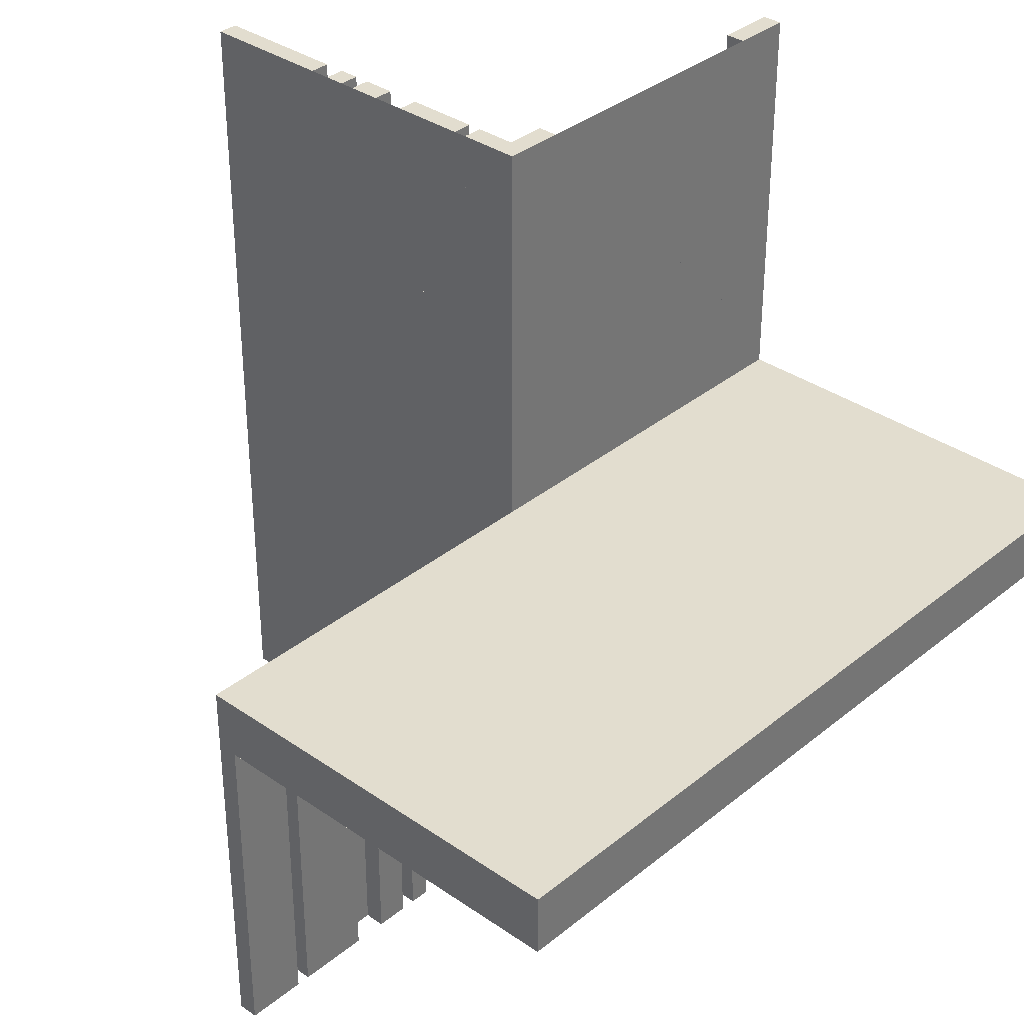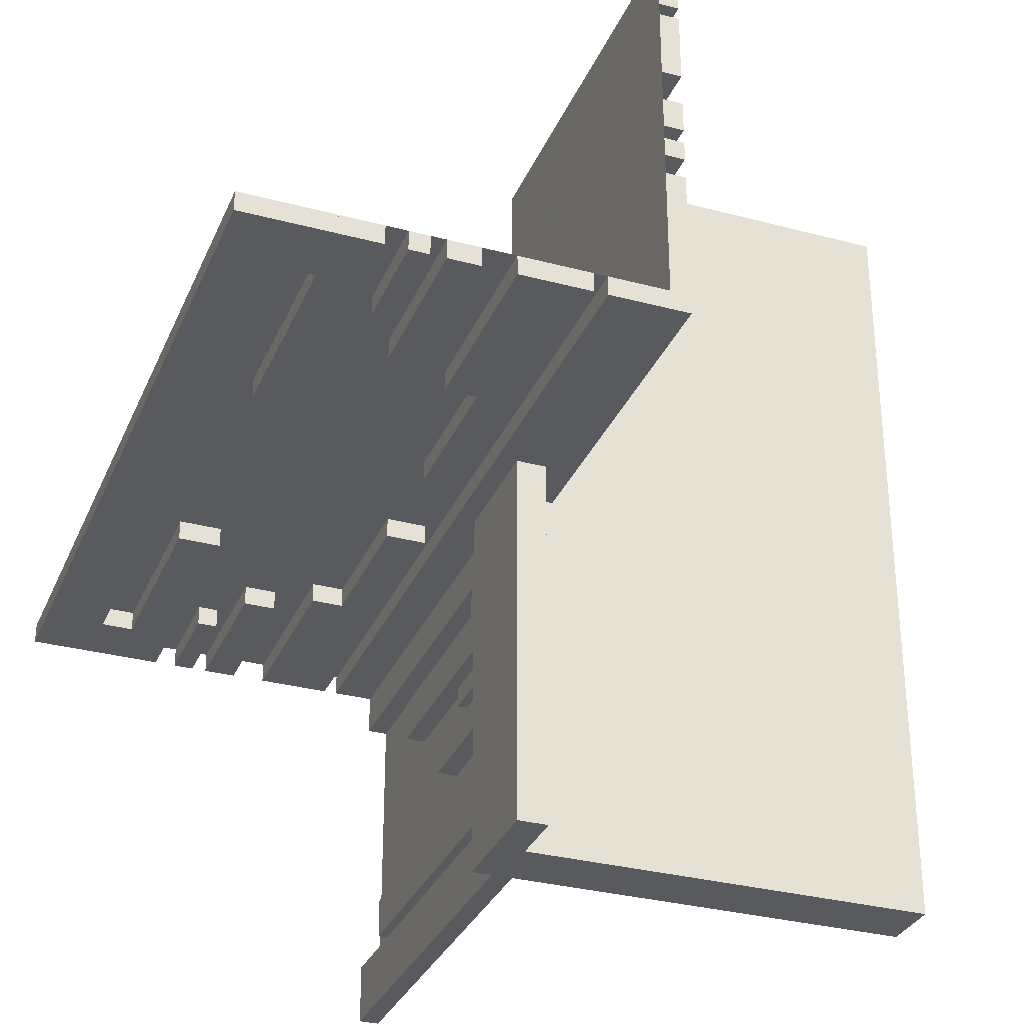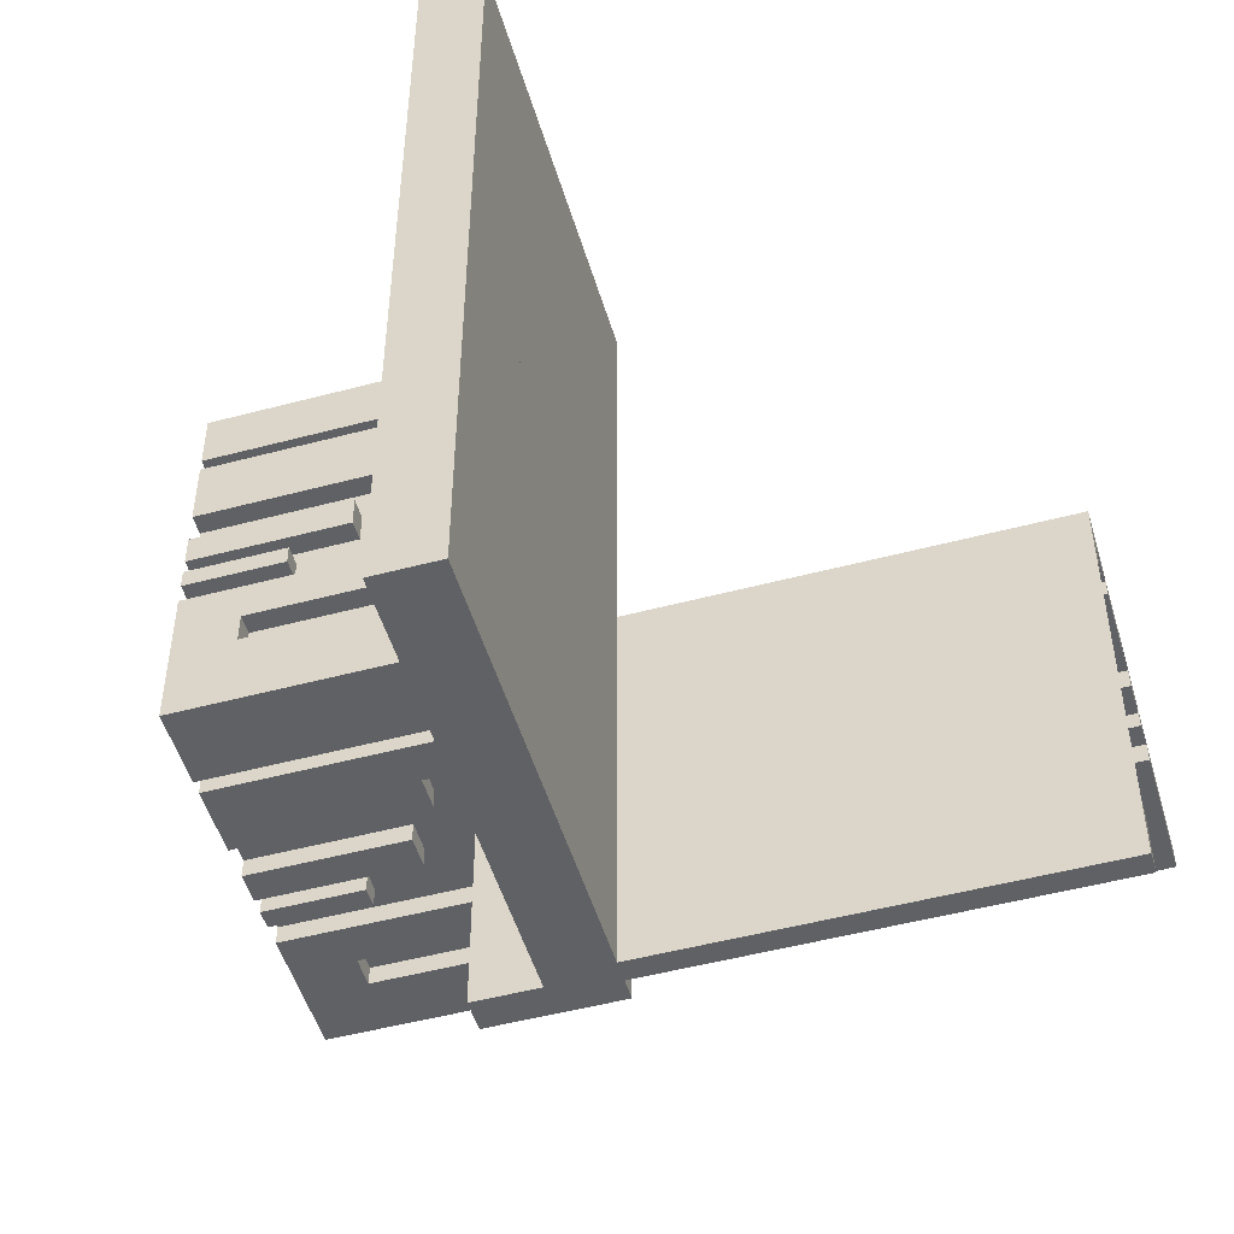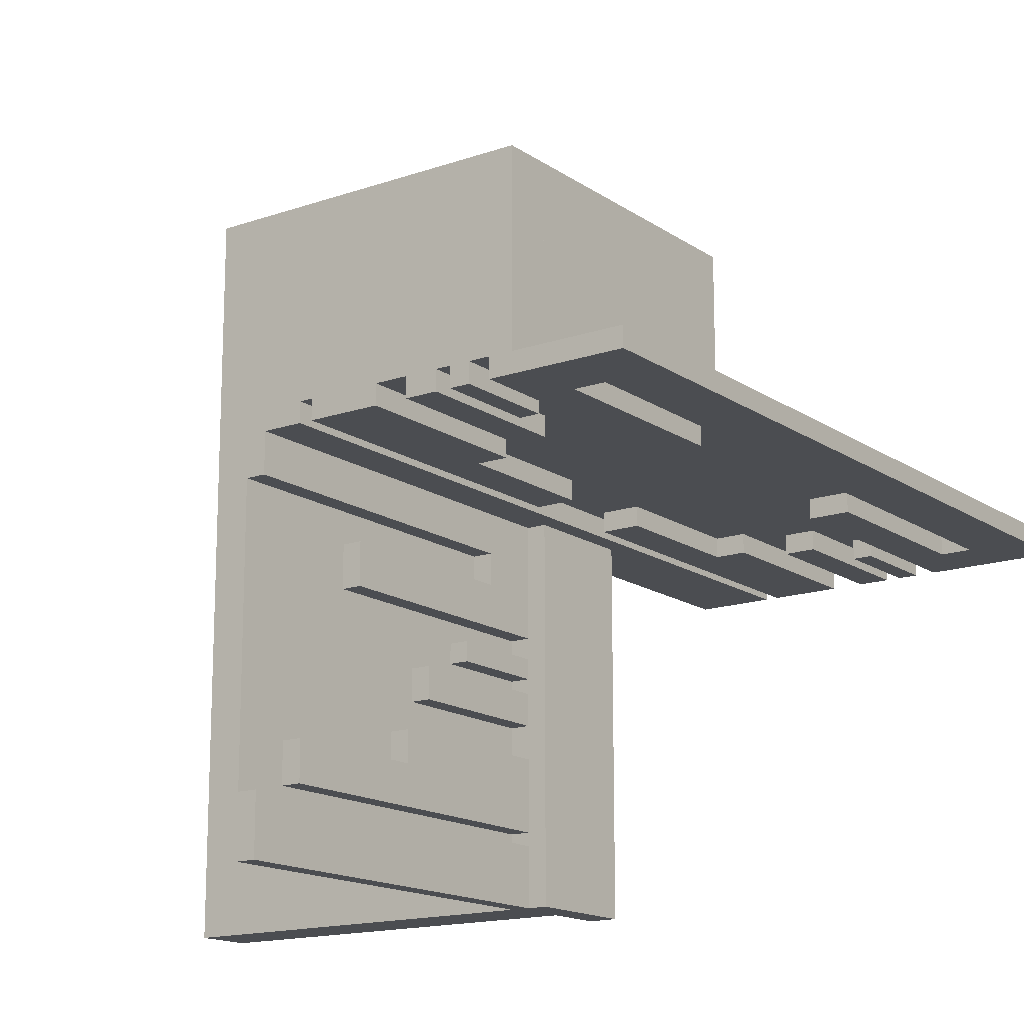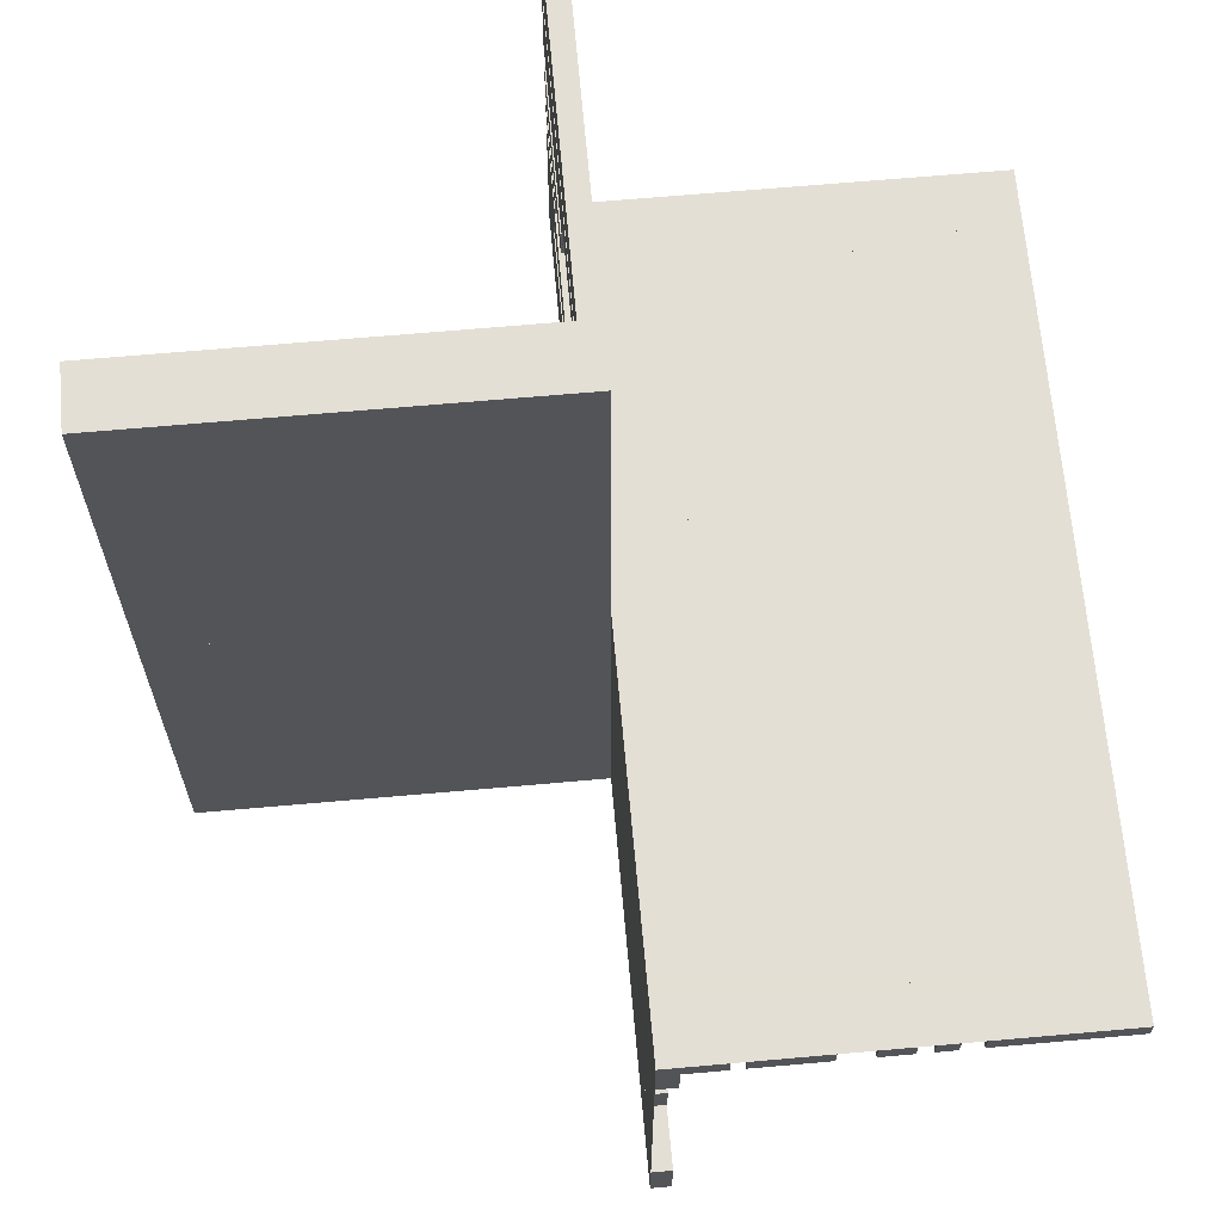
<metadata>
{"format":"obj","ext":"obj","renderer":"f3d","projection":"perspective","resolution":1024,"background":"white","views":[{"elev":34.9,"azim":-137.2,"up":"+Z"},{"elev":-31.7,"azim":159.4,"up":"+Y"},{"elev":-50.2,"azim":-73.7,"up":"+Y"},{"elev":-15.7,"azim":35.9,"up":"+Y"},{"elev":66.3,"azim":-5.1,"up":"+Y"}]}
</metadata>
<code>
v 0 0 0
v 0 0 -0.075
v 0 0 -0.5
v 0 0 0.5
v 0 0.4085 -0.07099
v 0 0.4085 -0.5
v 0 -0.075 0
v 0 -0.075 0.0791
v 0 -0.075 0.5
v 0 0.1671 -0.5
v 0 0.1671 -0.1692
v 0 0.2371 -0.5
v 0 0.2371 -0.3
v 0 0.2771 -0.5
v 0 0.2771 -0.3
v 0 -0.3585 0
v 0 -0.3585 0.2384
v 0 -0.3585 0.429
v 0 -0.3185 0
v 0 -0.3185 0.2384
v 0 -0.1143 0
v 0 -0.1143 0.0791
v 0 -0.1143 0.3308
v 0 -0.2184 0
v 0 -0.2184 0.1262
v 0 -0.025 0
v 0 -0.025 0.5
v 0 -0.425 0
v 0 -0.425 0.5
v 0 0.1935 -0.3738
v 0 0.1935 -0.5
v 0 -0.5 0
v 0 -0.5 0.5
v 0 0.5 0
v 0 0.5 -0.075
v 0 0.5 -0.5
v 0 -0.1935 0
v 0 -0.1935 0.1262
v 0 0.425 0
v 0 0.425 -0.5
v 0 0.2184 -0.3738
v 0 0.2184 -0.5
v 0 0.1143 -0.5
v 0 0.1143 -0.4209
v 0 0.1143 -0.1692
v 0 0.3185 -0.2616
v 0 0.3185 -0.5
v 0 0.3585 -0.2616
v 0 0.3585 -0.07099
v 0 0.3585 -0.5
v 0 -0.2771 0
v 0 -0.2771 0.2
v 0 -0.2371 0
v 0 -0.2371 0.2
v 0 -0.1671 0
v 0 -0.1671 0.3308
v 0 0.075 0
v 0 0.075 -0.5
v 0 0.075 -0.4209
v 0 -0.4085 0
v 0 -0.4085 0.429
v 0.3065 0 -0.3738
v 0.3065 0 -0.5
v 0.3065 0 0.5
v 0.3065 0 0.3738
v 0.3065 -0.025 -0.3738
v 0.3065 -0.025 -0.5
v 0.3065 -0.025 0.5
v 0.3065 -0.025 0.3738
v 0.05 0 0
v 0.05 0 -0.15
v 0.05 -0.5 0
v 0.05 -0.5 -0.15
v 0.2229 0 -0.5
v 0.2229 0 -0.3
v 0.2229 0 0.3
v 0.2229 0 0.5
v 0.2229 -0.025 -0.5
v 0.2229 -0.025 -0.3
v 0.2229 -0.025 0.3
v 0.2229 -0.025 0.5
v 0.2629 0 -0.5
v 0.2629 0 -0.3
v 0.2629 0 0.3
v 0.2629 0 0.5
v 0.2629 -0.025 -0.5
v 0.2629 -0.025 -0.3
v 0.2629 -0.025 0.3
v 0.2629 -0.025 0.5
v -0.025 0.4085 -0.07099
v -0.025 0.4085 -0.5
v -0.025 0.1671 -0.5
v -0.025 0.1671 -0.1692
v -0.025 0.2371 -0.5
v -0.025 0.2371 -0.3
v -0.025 0.2771 -0.5
v -0.025 0.2771 -0.3
v -0.025 -0.025 0
v -0.025 -0.025 -0.5
v -0.025 0.1935 -0.3738
v -0.025 0.1935 -0.5
v -0.025 0.5 0
v -0.025 0.5 -0.5
v -0.025 0.425 0
v -0.025 0.425 -0.5
v -0.025 0.2184 -0.3738
v -0.025 0.2184 -0.5
v -0.025 0.1143 -0.5
v -0.025 0.1143 -0.4209
v -0.025 0.1143 -0.1692
v -0.025 0.3185 -0.2616
v -0.025 0.3185 -0.5
v -0.025 0.3585 -0.2616
v -0.025 0.3585 -0.07099
v -0.025 0.3585 -0.5
v -0.025 0.075 0
v -0.025 0.075 -0.5
v -0.025 0.075 -0.4209
v 0.3329 0 0.1692
v 0.3329 0 -0.5
v 0.3329 0 0.5
v 0.3329 0 -0.1692
v 0.3329 -0.025 0.1692
v 0.3329 -0.025 -0.5
v 0.3329 -0.025 0.5
v 0.3329 -0.025 -0.1692
v 0.09154 0 -0.07099
v 0.09154 0 -0.5
v 0.09154 0 0.5
v 0.09154 0 0.07099
v 0.09154 -0.025 -0.07099
v 0.09154 -0.025 -0.5
v 0.09154 -0.025 0.5
v 0.09154 -0.025 0.07099
v -0.5 0 0
v -0.5 0 -0.075
v -0.5 -0.5 0
v -0.5 -0.5 -0.075
v -0.5 0.5 0
v -0.5 0.5 -0.075
v 0.5 0 0
v 0.5 0 -0.5
v 0.5 0 0.5
v 0.5 -0.025 0
v 0.5 -0.025 -0.5
v 0.5 -0.025 0.5
v 0.425 0 0
v 0.425 0 0.4209
v 0.425 0 -0.5
v 0.425 0 0.5
v 0.425 0 -0.4209
v 0.425 -0.025 0
v 0.425 -0.025 0.4209
v 0.425 -0.025 -0.5
v 0.425 -0.025 0.5
v 0.425 -0.025 -0.4209
v 0.025 0 0
v 0.025 0 0.5
v 0.025 -0.075 0
v 0.025 -0.075 0.0791
v 0.025 -0.075 0.5
v 0.025 -0.3585 0
v 0.025 -0.3585 0.2384
v 0.025 -0.3585 0.429
v 0.025 -0.3185 0
v 0.025 -0.3185 0.2384
v 0.025 -0.1143 0
v 0.025 -0.1143 0.0791
v 0.025 -0.1143 0.3308
v 0.025 -0.2184 0
v 0.025 -0.2184 0.1262
v 0.025 -0.425 0
v 0.025 -0.425 0.5
v 0.025 -0.5 0
v 0.025 -0.5 0.5
v 0.025 -0.1935 0
v 0.025 -0.1935 0.1262
v 0.025 -0.2771 0
v 0.025 -0.2771 0.2
v 0.025 -0.2371 0
v 0.025 -0.2371 0.2
v 0.025 -0.1671 0
v 0.025 -0.1671 0.3308
v 0.025 -0.4085 0
v 0.025 -0.4085 0.429
v 0.1815 0 -0.2616
v 0.1815 0 -0.5
v 0.1815 0 0.5
v 0.1815 0 0.2616
v 0.1815 -0.025 -0.2616
v 0.1815 -0.025 -0.5
v 0.1815 -0.025 0.5
v 0.1815 -0.025 0.2616
v 0.1415 0 -0.2616
v 0.1415 0 -0.07099
v 0.1415 0 -0.5
v 0.1415 0 0.5
v 0.1415 0 0.07099
v 0.1415 0 0.2616
v 0.1415 -0.025 -0.2616
v 0.1415 -0.025 -0.07099
v 0.1415 -0.025 -0.5
v 0.1415 -0.025 0.5
v 0.1415 -0.025 0.07099
v 0.1415 -0.025 0.2616
v 0.3857 0 0.1692
v 0.3857 0 0.4209
v 0.3857 0 -0.5
v 0.3857 0 0.5
v 0.3857 0 -0.4209
v 0.3857 0 -0.1692
v 0.3857 -0.025 0.1692
v 0.3857 -0.025 0.4209
v 0.3857 -0.025 -0.5
v 0.3857 -0.025 0.5
v 0.3857 -0.025 -0.4209
v 0.3857 -0.025 -0.1692
v 0.0125 0 -0.075
v 0.0125 0 -0.15
v 0.0125 -0.5 -0.075
v 0.0125 -0.5 -0.15
v 0.2816 0 -0.3738
v 0.2816 0 -0.5
v 0.2816 0 0.5
v 0.2816 0 0.3738
v 0.2816 -0.025 -0.3738
v 0.2816 -0.025 -0.5
v 0.2816 -0.025 0.5
v 0.2816 -0.025 0.3738
v 0.075 0 0
v 0.075 0 -0.5
v 0.075 0 0.5
v 0.075 -0.025 0
v 0.075 -0.025 -0.5
v 0.075 -0.025 0.5
f 219 218 220
f 220 221 219
f 136 138 220
f 220 218 136
f 220 138 137
f 137 72 220
f 221 220 73
f 72 73 220
f 219 221 73
f 73 71 219
f 136 135 137
f 137 138 136
f 73 72 70
f 70 71 73
f 136 218 135
f 70 135 218
f 219 71 218
f 70 218 71
f 135 70 72
f 72 137 135
f 32 33 4
f 4 1 32
f 23 56 55
f 55 21 23
f 56 183 182
f 182 55 56
f 183 169 167
f 167 182 183
f 169 23 21
f 21 167 169
f 56 23 169
f 169 183 56
f 55 167 21
f 167 55 182
f 20 17 16
f 16 19 20
f 17 163 162
f 162 16 17
f 163 166 165
f 165 162 163
f 166 20 19
f 19 165 166
f 17 20 166
f 166 163 17
f 16 165 19
f 165 16 162
f 37 176 177
f 177 38 37
f 176 170 171
f 171 177 176
f 170 24 25
f 25 171 170
f 24 37 38
f 38 25 24
f 176 37 24
f 24 170 176
f 177 25 38
f 25 177 171
f 54 52 51
f 51 53 54
f 52 179 178
f 178 51 52
f 179 181 180
f 180 178 179
f 181 54 53
f 53 180 181
f 52 54 181
f 181 179 52
f 51 180 53
f 180 51 178
f 7 159 160
f 160 8 7
f 159 167 168
f 168 160 159
f 167 21 22
f 22 168 167
f 21 7 8
f 8 22 21
f 159 7 21
f 21 167 159
f 160 22 8
f 22 160 168
f 18 61 60
f 60 16 18
f 61 185 184
f 184 60 61
f 185 164 162
f 162 184 185
f 164 18 16
f 16 162 164
f 61 18 164
f 164 185 61
f 60 162 16
f 162 60 184
f 4 9 7
f 7 1 4
f 9 161 159
f 159 7 9
f 161 158 157
f 157 159 161
f 158 4 1
f 1 157 158
f 9 4 158
f 158 161 9
f 7 157 1
f 157 7 159
f 29 33 32
f 32 28 29
f 33 175 174
f 174 32 33
f 175 173 172
f 172 174 175
f 173 29 28
f 28 172 173
f 33 29 173
f 173 175 33
f 32 172 28
f 172 32 174
f 137 135 1
f 1 32 137
f 135 1 32
f 32 137 135
f 32 137 135
f 135 1 32
f 1 135 136
f 136 2 1
f 135 139 140
f 140 136 135
f 139 34 35
f 35 140 139
f 34 1 2
f 2 35 34
f 135 1 34
f 34 139 135
f 136 35 2
f 35 136 140
f 151 156 154
f 154 149 151
f 156 216 214
f 214 154 156
f 216 210 208
f 208 214 216
f 210 151 149
f 149 208 210
f 156 151 210
f 210 216 156
f 154 208 149
f 208 154 214
f 59 118 117
f 117 58 59
f 118 109 108
f 108 117 118
f 109 44 43
f 43 108 109
f 44 59 58
f 58 43 44
f 118 59 44
f 44 109 118
f 117 43 58
f 43 117 108
f 208 120 122
f 122 211 208
f 120 124 126
f 126 122 120
f 124 214 217
f 217 126 124
f 214 208 211
f 211 217 214
f 120 208 214
f 214 124 120
f 122 217 211
f 217 122 126
f 43 10 11
f 11 45 43
f 10 92 93
f 93 11 10
f 92 108 110
f 110 93 92
f 108 43 45
f 45 110 108
f 10 43 108
f 108 92 10
f 11 110 45
f 110 11 93
f 62 66 67
f 67 63 62
f 66 226 227
f 227 67 66
f 226 222 223
f 223 227 226
f 222 62 63
f 63 223 222
f 66 62 222
f 222 226 66
f 67 223 63
f 223 67 227
f 30 100 101
f 101 31 30
f 100 106 107
f 107 101 100
f 106 41 42
f 42 107 106
f 41 30 31
f 31 42 41
f 100 30 41
f 41 106 100
f 101 42 31
f 42 101 107
f 82 74 75
f 75 83 82
f 74 78 79
f 79 75 74
f 78 86 87
f 87 79 78
f 86 82 83
f 83 87 86
f 74 82 86
f 86 78 74
f 75 87 83
f 87 75 79
f 12 14 15
f 15 13 12
f 14 96 97
f 97 15 14
f 96 94 95
f 95 97 96
f 94 12 13
f 13 95 94
f 14 12 94
f 94 96 14
f 15 95 13
f 95 15 97
f 187 196 194
f 194 186 187
f 196 202 200
f 200 194 196
f 202 191 190
f 190 200 202
f 191 187 186
f 186 190 191
f 196 187 191
f 191 202 196
f 194 190 186
f 190 194 200
f 47 50 48
f 48 46 47
f 50 115 113
f 113 48 50
f 115 112 111
f 111 113 115
f 112 47 46
f 46 111 112
f 50 47 112
f 112 115 50
f 48 111 46
f 111 48 113
f 196 128 127
f 127 195 196
f 128 132 131
f 131 127 128
f 132 202 201
f 201 131 132
f 202 196 195
f 195 201 202
f 128 196 202
f 202 132 128
f 127 201 195
f 201 127 131
f 50 6 5
f 5 49 50
f 6 91 90
f 90 5 6
f 91 115 114
f 114 90 91
f 115 50 49
f 49 114 115
f 6 50 115
f 115 91 6
f 5 114 49
f 114 5 90
f 1 3 58
f 58 57 1
f 57 58 117
f 117 116 57
f 230 231 3
f 3 1 230
f 233 234 231
f 231 230 233
f 234 233 98
f 98 99 234
f 99 98 116
f 116 117 99
f 99 3 234
f 231 234 3
f 117 3 99
f 3 117 58
f 98 233 1
f 230 1 233
f 116 98 1
f 1 57 116
f 40 36 34
f 34 39 40
f 36 103 102
f 102 34 36
f 103 105 104
f 104 102 103
f 105 40 39
f 39 104 105
f 36 40 105
f 105 103 36
f 34 104 39
f 104 34 102
f 142 149 147
f 147 141 142
f 149 154 152
f 152 147 149
f 154 145 144
f 144 152 154
f 145 142 141
f 141 144 145
f 149 142 145
f 145 154 149
f 147 144 141
f 144 147 152
f 36 3 1
f 1 34 36
f 1 141 142
f 142 3 1
f 64 68 69
f 69 65 64
f 68 228 229
f 229 69 68
f 228 224 225
f 225 229 228
f 224 64 65
f 65 225 224
f 68 64 224
f 224 228 68
f 69 225 65
f 225 69 229
f 150 155 153
f 153 148 150
f 155 215 213
f 213 153 155
f 215 209 207
f 207 213 215
f 209 150 148
f 148 207 209
f 155 150 209
f 209 215 155
f 153 207 148
f 207 153 213
f 206 119 121
f 121 209 206
f 119 123 125
f 125 121 119
f 123 212 215
f 215 125 123
f 212 206 209
f 209 215 212
f 119 206 212
f 212 123 119
f 121 215 209
f 215 121 125
f 189 199 197
f 197 188 189
f 199 205 203
f 203 197 199
f 205 193 192
f 192 203 205
f 193 189 188
f 188 192 193
f 199 189 193
f 193 205 199
f 197 192 188
f 192 197 203
f 84 76 77
f 77 85 84
f 76 80 81
f 81 77 76
f 80 88 89
f 89 81 80
f 88 84 85
f 85 89 88
f 76 84 88
f 88 80 76
f 77 89 85
f 89 77 81
f 198 130 129
f 129 197 198
f 130 134 133
f 133 129 130
f 134 204 203
f 203 133 134
f 204 198 197
f 197 203 204
f 130 198 204
f 204 134 130
f 129 203 197
f 203 129 133
f 141 147 150
f 150 143 141
f 147 152 155
f 155 150 147
f 152 144 146
f 146 155 152
f 144 141 143
f 143 146 144
f 147 141 144
f 144 152 147
f 150 146 143
f 146 150 155
f 230 1 4
f 4 232 230
f 1 26 27
f 27 4 1
f 26 233 235
f 235 27 26
f 233 230 232
f 232 235 233
f 1 230 233
f 233 26 1
f 4 235 232
f 235 4 27
f 206 119 121
f 121 209 206
f 119 123 125
f 125 121 119
f 123 212 215
f 215 125 123
f 212 206 209
f 209 215 212
f 119 206 212
f 212 123 119
f 121 215 209
f 215 121 125
f 189 199 197
f 197 188 189
f 199 205 203
f 203 197 199
f 205 193 192
f 192 203 205
f 193 189 188
f 188 192 193
f 199 189 193
f 193 205 199
f 197 192 188
f 192 197 203
f 84 76 77
f 77 85 84
f 76 80 81
f 81 77 76
f 80 88 89
f 89 81 80
f 88 84 85
f 85 89 88
f 76 84 88
f 88 80 76
f 77 89 85
f 89 77 81
f 198 130 129
f 129 197 198
f 130 134 133
f 133 129 130
f 134 204 203
f 203 133 134
f 204 198 197
f 197 203 204
f 130 198 204
f 204 134 130
f 129 203 197
f 203 129 133
f 141 147 150
f 150 143 141
f 147 152 155
f 155 150 147
f 152 144 146
f 146 155 152
f 144 141 143
f 143 146 144
f 147 141 144
f 144 152 147
f 150 146 143
f 146 150 155
f 230 1 4
f 4 232 230
f 1 26 27
f 27 4 1
f 26 233 235
f 235 27 26
f 233 230 232
f 232 235 233
f 1 230 233
f 233 26 1
f 4 235 232
f 235 4 27
f 141 1 4
f 4 143 141

</code>
